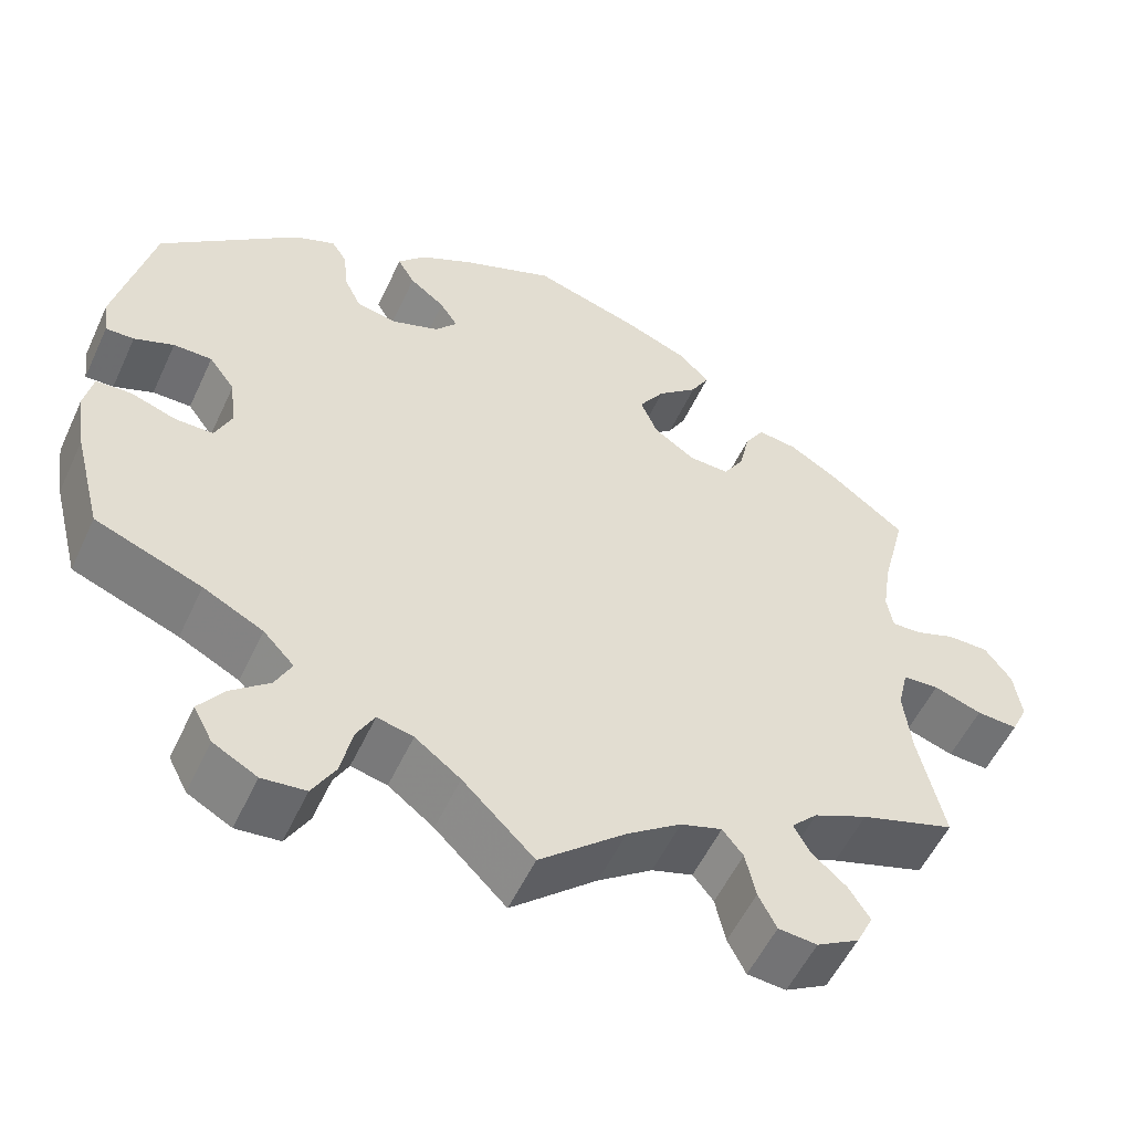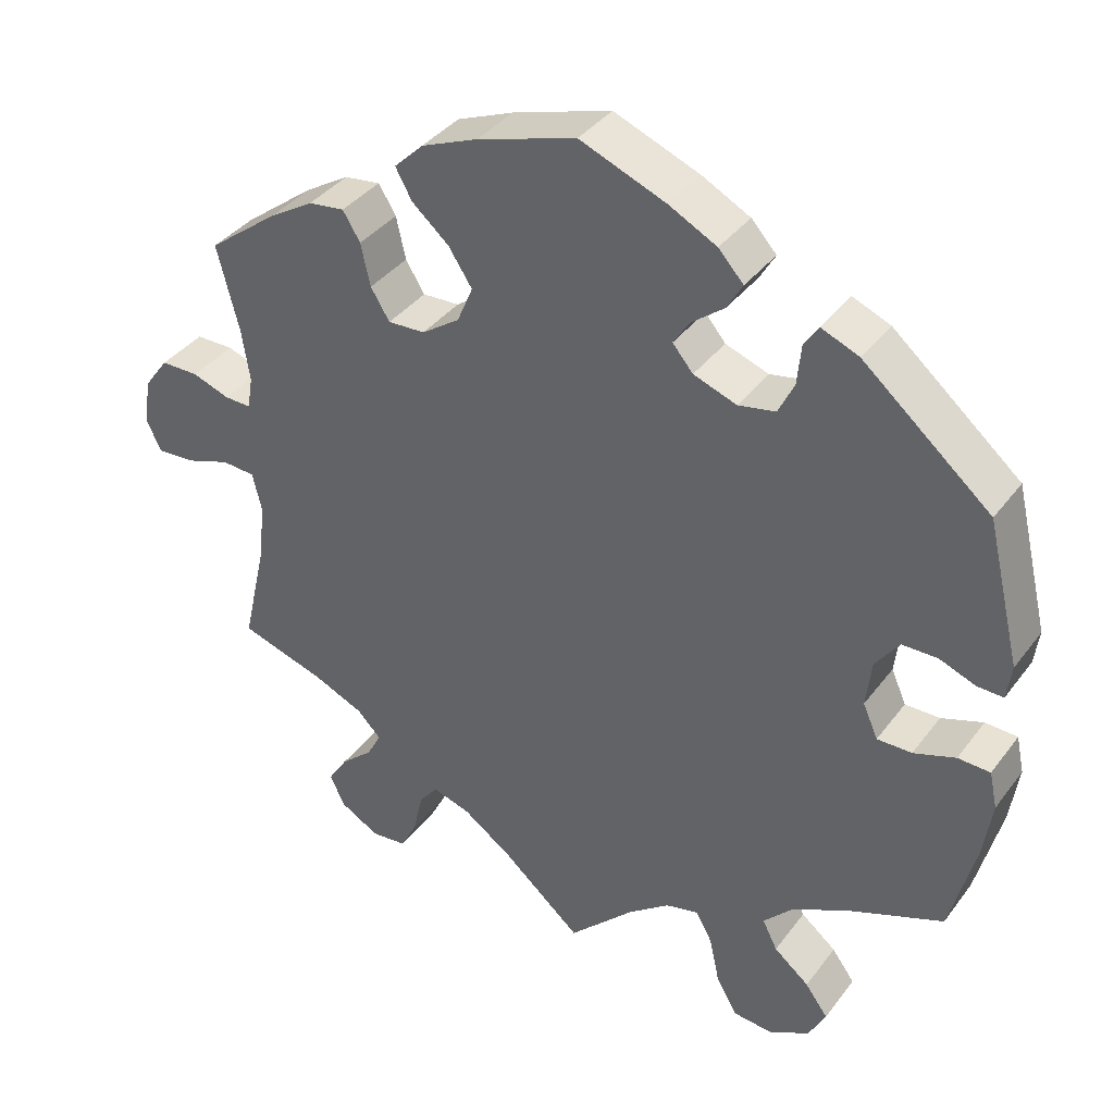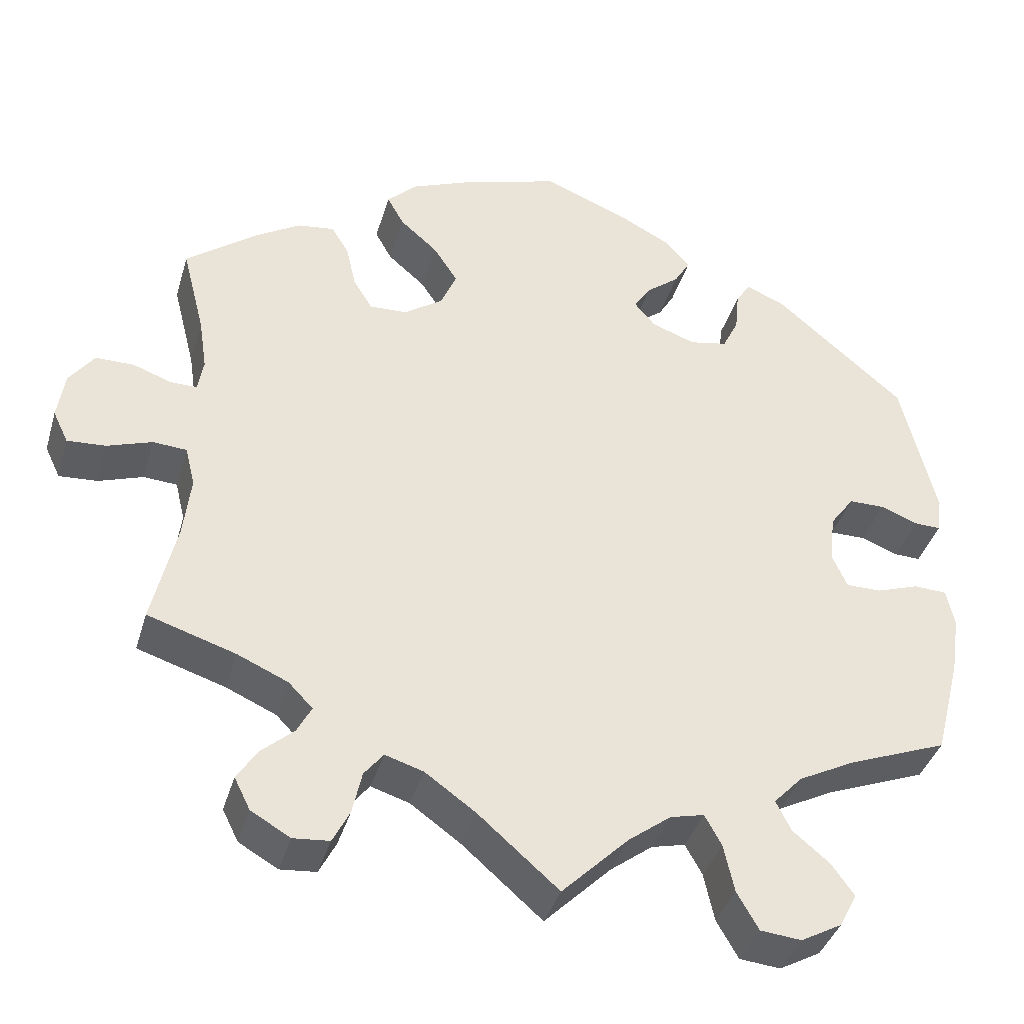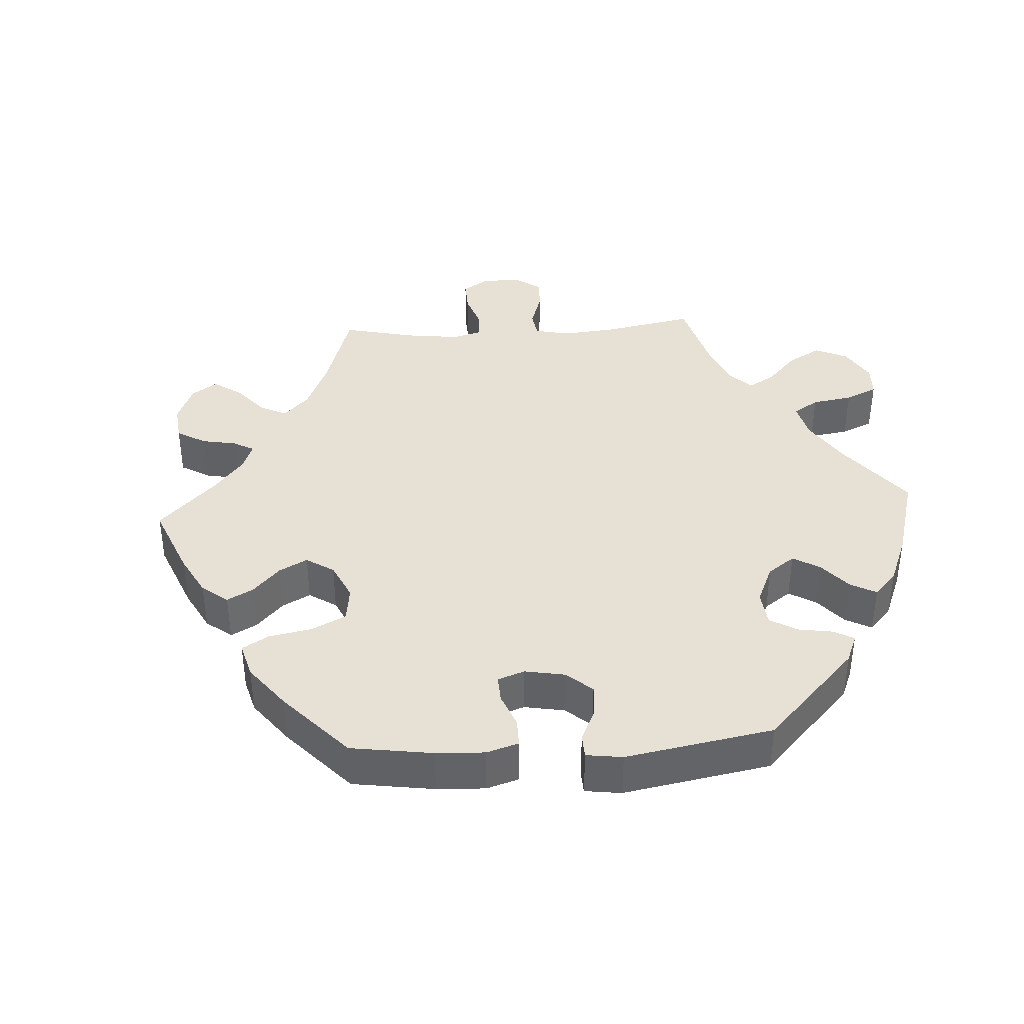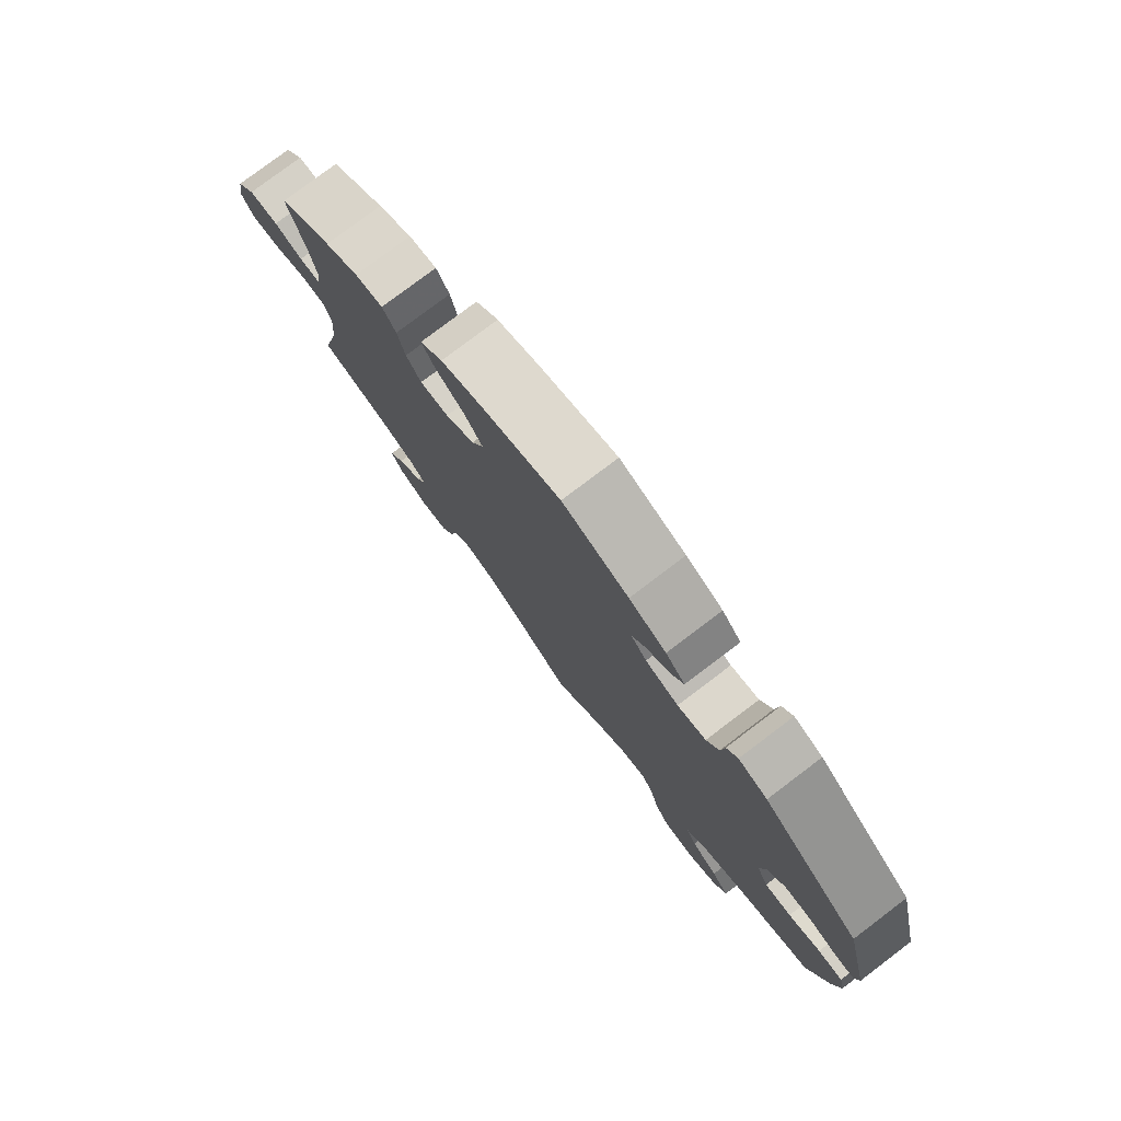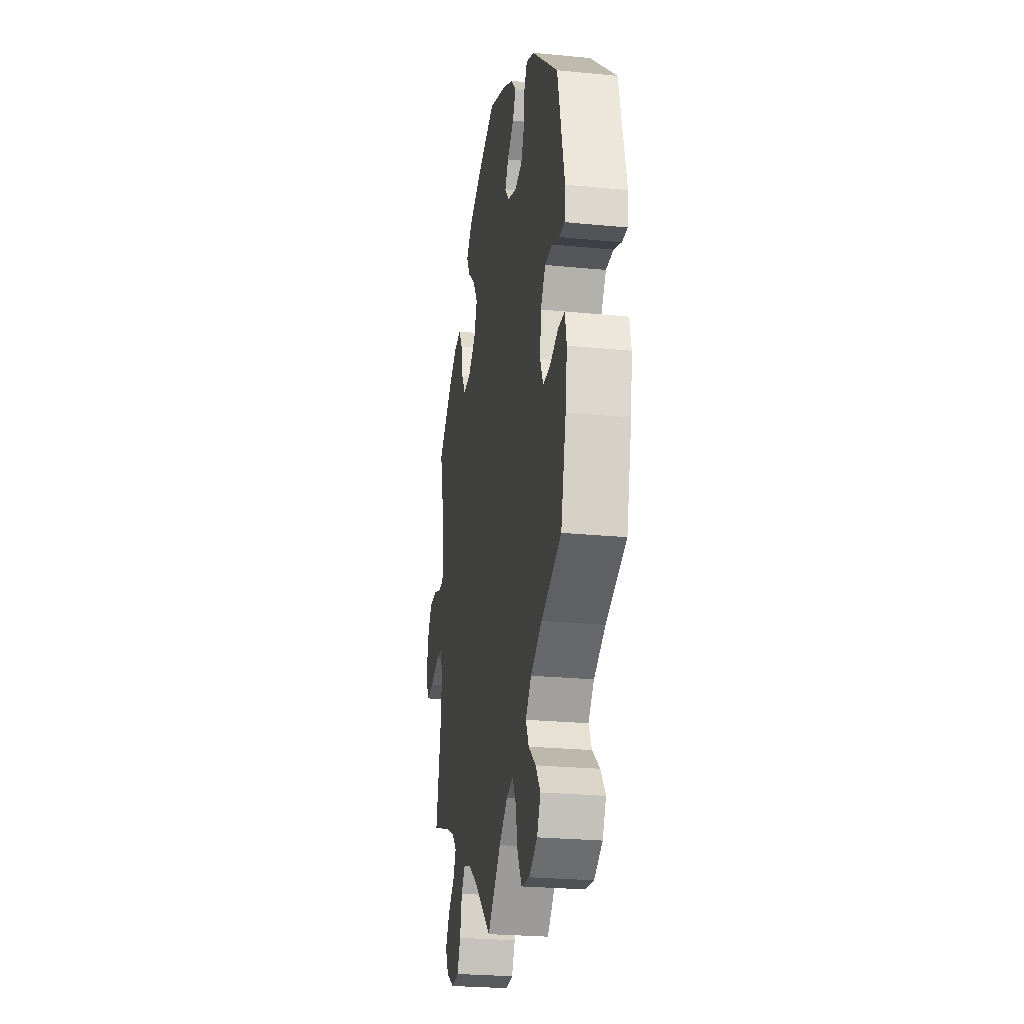
<metadata>
{"format":"obj","ext":"obj","renderer":"f3d","projection":"perspective","resolution":1024,"background":"white","views":[{"elev":-54.4,"azim":155.4,"up":"+Z"},{"elev":37.5,"azim":32.3,"up":"+Z"},{"elev":-38.8,"azim":-15.9,"up":"+Z"},{"elev":39.2,"azim":26.6,"up":"+Y"},{"elev":78.7,"azim":52.9,"up":"+Z"},{"elev":-25.1,"azim":81.0,"up":"+Z"}]}
</metadata>
<code>
v 0.543 0.07 0.109
v 0.537 0.07 0.065
v 0.504 0.07 0.066
v 0.458 0.07 0.084
v 0.413 0.07 0.084
v 0.383 0.07 0.043
v 0.376 0.07 -0.017
v 0.395 0.07 -0.06
v 0.439 0.07 -0.06
v 0.492 0.07 -0.042
v 0.533 0.07 -0.044
v 0.543 0.07 -0.091
v 0.532 0.07 -0.165
v 0.5 0.07 -0.289
v 0.376 0.07 -0.337
v 0.306 0.07 -0.373
v 0.27 0.07 -0.411
v 0.289 0.07 -0.449
v 0.334 0.07 -0.486
v 0.363 0.07 -0.526
v 0.341 0.07 -0.568
v 0.29 0.07 -0.596
v 0.239 0.07 -0.591
v 0.212 0.07 -0.544
v 0.199 0.07 -0.484
v 0.178 0.07 -0.446
v 0.136 0.07 -0.456
v 0.083 0.07 -0.496
v 0 0.07 -0.578
v -0.1 0.07 -0.491
v -0.163 0.07 -0.446
v -0.211 0.07 -0.431
v -0.235 0.07 -0.461
v -0.247 0.07 -0.515
v -0.268 0.07 -0.556
v -0.313 0.07 -0.56
v -0.362 0.07 -0.532
v -0.382 0.07 -0.492
v -0.357 0.07 -0.453
v -0.316 0.07 -0.417
v -0.298 0.07 -0.383
v -0.328 0.07 -0.352
v -0.391 0.07 -0.324
v -0.501 0.07 -0.289
v -0.471 0.07 -0.159
v -0.462 0.07 -0.082
v -0.474 0.07 -0.032
v -0.516 0.07 -0.029
v -0.572 0.07 -0.048
v -0.62 0.07 -0.051
v -0.639 0.07 -0.011
v -0.63 0.07 0.048
v -0.599 0.07 0.09
v -0.551 0.07 0.09
v -0.504 0.07 0.073
v -0.47 0.07 0.072
v -0.463 0.07 0.113
v -0.473 0.07 0.179
v -0.501 0.07 0.289
v -0.412 0.07 0.357
v -0.356 0.07 0.391
v -0.31 0.07 0.397
v -0.288 0.07 0.361
v -0.276 0.07 0.307
v -0.252 0.07 0.268
v -0.205 0.07 0.27
v -0.157 0.07 0.303
v -0.137 0.07 0.35
v -0.167 0.07 0.396
v -0.214 0.07 0.437
v -0.235 0.07 0.475
v -0.198 0.07 0.511
v -0.126 0.07 0.54
v -0.001 0.07 0.578
v 0.108 0.07 0.534
v 0.169 0.07 0.502
v 0.201 0.07 0.467
v 0.181 0.07 0.433
v 0.14 0.07 0.401
v 0.119 0.07 0.369
v 0.145 0.07 0.338
v 0.2 0.07 0.318
v 0.247 0.07 0.327
v 0.267 0.07 0.368
v 0.272 0.07 0.419
v 0.29 0.07 0.447
v 0.338 0.07 0.427
v 0.5 0.07 0.289
v 0.543 0 0.109
v 0.537 0 0.065
v 0.504 0 0.066
v 0.458 0 0.084
v 0.413 0 0.084
v 0.383 0 0.043
v 0.376 0 -0.017
v 0.395 0 -0.06
v 0.439 0 -0.06
v 0.492 0 -0.042
v 0.533 0 -0.044
v 0.543 0 -0.091
v 0.532 0 -0.165
v 0.5 0 -0.289
v 0.376 0 -0.337
v 0.306 0 -0.373
v 0.27 0 -0.411
v 0.289 0 -0.449
v 0.334 0 -0.486
v 0.363 0 -0.526
v 0.341 0 -0.568
v 0.29 0 -0.596
v 0.239 0 -0.591
v 0.212 0 -0.544
v 0.199 0 -0.484
v 0.178 0 -0.446
v 0.136 0 -0.456
v 0.083 0 -0.496
v 0 0 -0.578
v -0.1 0 -0.491
v -0.163 0 -0.446
v -0.211 0 -0.431
v -0.235 0 -0.461
v -0.247 0 -0.515
v -0.268 0 -0.556
v -0.313 0 -0.56
v -0.362 0 -0.532
v -0.382 0 -0.492
v -0.357 0 -0.453
v -0.316 0 -0.417
v -0.298 0 -0.383
v -0.328 0 -0.352
v -0.391 0 -0.324
v -0.501 0 -0.289
v -0.471 0 -0.159
v -0.462 0 -0.082
v -0.474 0 -0.032
v -0.516 0 -0.029
v -0.572 0 -0.048
v -0.62 0 -0.051
v -0.639 0 -0.011
v -0.63 0 0.048
v -0.599 0 0.09
v -0.551 0 0.09
v -0.504 0 0.073
v -0.47 0 0.072
v -0.463 0 0.113
v -0.473 0 0.179
v -0.501 0 0.289
v -0.412 0 0.357
v -0.356 0 0.391
v -0.31 0 0.397
v -0.288 0 0.361
v -0.276 0 0.307
v -0.252 0 0.268
v -0.205 0 0.27
v -0.157 0 0.303
v -0.137 0 0.35
v -0.167 0 0.396
v -0.214 0 0.437
v -0.235 0 0.475
v -0.198 0 0.511
v -0.126 0 0.54
v -0.001 0 0.578
v 0.108 0 0.534
v 0.169 0 0.502
v 0.201 0 0.467
v 0.181 0 0.433
v 0.14 0 0.401
v 0.119 0 0.369
v 0.145 0 0.338
v 0.2 0 0.318
v 0.247 0 0.327
v 0.267 0 0.368
v 0.272 0 0.419
v 0.29 0 0.447
v 0.338 0 0.427
v 0.5 0 0.289
f 84 85 86 87
f 83 84 87 88
f 82 83 88 1
f 76 77 78 79
f 76 79 80
f 75 76 80
f 74 75 80
f 73 74 80
f 72 73 80 81
f 69 70 71 72
f 68 69 72 81
f 61 62 63 64
f 61 64 65
f 58 59 60 61
f 57 58 61 65
f 56 57 65 66
f 52 53 54 55
f 52 55 56
f 51 52 56
f 48 49 50 51
f 47 48 51 56
f 46 47 56 66
f 43 44 45
f 42 43 45 46
f 41 42 46 66
f 37 38 39 40
f 37 40 41
f 36 37 41
f 33 34 35 36
f 33 36 41 66
f 28 29 30
f 27 28 30 31
f 26 27 31 32
f 22 23 24 25
f 22 25 26
f 21 22 26
f 18 19 20 21
f 17 18 21 26
f 16 17 26 32
f 12 13 14 15
f 12 15 16 32
f 9 10 11 12
f 8 9 12 32
f 1 2 3 4
f 1 4 5
f 82 1 5
f 67 68 81 82
f 67 82 5 6
f 32 33 66 67
f 7 8 32 67
f 6 7 67
f 175 174 173 172
f 176 175 172 171
f 89 176 171 170
f 167 166 165 164
f 168 167 164
f 168 164 163
f 168 163 162
f 168 162 161
f 169 168 161 160
f 160 159 158 157
f 169 160 157 156
f 152 151 150 149
f 153 152 149
f 149 148 147 146
f 153 149 146 145
f 154 153 145 144
f 143 142 141 140
f 144 143 140
f 144 140 139
f 139 138 137 136
f 144 139 136 135
f 154 144 135 134
f 133 132 131
f 134 133 131 130
f 154 134 130 129
f 128 127 126 125
f 129 128 125
f 129 125 124
f 124 123 122 121
f 154 129 124 121
f 118 117 116
f 119 118 116 115
f 120 119 115 114
f 113 112 111 110
f 114 113 110
f 114 110 109
f 109 108 107 106
f 114 109 106 105
f 120 114 105 104
f 103 102 101 100
f 120 104 103 100
f 100 99 98 97
f 120 100 97 96
f 92 91 90 89
f 93 92 89
f 93 89 170
f 170 169 156 155
f 94 93 170 155
f 155 154 121 120
f 155 120 96 95
f 155 95 94
f 1 89 90 2
f 2 90 91 3
f 3 91 92 4
f 4 92 93 5
f 5 93 94 6
f 6 94 95 7
f 7 95 96 8
f 8 96 97 9
f 9 97 98 10
f 10 98 99 11
f 11 99 100 12
f 12 100 101 13
f 13 101 102 14
f 14 102 103 15
f 15 103 104 16
f 16 104 105 17
f 17 105 106 18
f 18 106 107 19
f 19 107 108 20
f 20 108 109 21
f 21 109 110 22
f 22 110 111 23
f 23 111 112 24
f 24 112 113 25
f 25 113 114 26
f 26 114 115 27
f 27 115 116 28
f 28 116 117 29
f 29 117 118 30
f 30 118 119 31
f 31 119 120 32
f 32 120 121 33
f 33 121 122 34
f 34 122 123 35
f 35 123 124 36
f 36 124 125 37
f 37 125 126 38
f 38 126 127 39
f 39 127 128 40
f 40 128 129 41
f 41 129 130 42
f 42 130 131 43
f 43 131 132 44
f 44 132 133 45
f 45 133 134 46
f 46 134 135 47
f 47 135 136 48
f 48 136 137 49
f 49 137 138 50
f 50 138 139 51
f 51 139 140 52
f 52 140 141 53
f 53 141 142 54
f 54 142 143 55
f 55 143 144 56
f 56 144 145 57
f 57 145 146 58
f 58 146 147 59
f 59 147 148 60
f 60 148 149 61
f 61 149 150 62
f 62 150 151 63
f 63 151 152 64
f 64 152 153 65
f 65 153 154 66
f 66 154 155 67
f 67 155 156 68
f 68 156 157 69
f 69 157 158 70
f 70 158 159 71
f 71 159 160 72
f 72 160 161 73
f 73 161 162 74
f 74 162 163 75
f 75 163 164 76
f 76 164 165 77
f 77 165 166 78
f 78 166 167 79
f 79 167 168 80
f 80 168 169 81
f 81 169 170 82
f 82 170 171 83
f 83 171 172 84
f 84 172 173 85
f 85 173 174 86
f 86 174 175 87
f 87 175 176 88
f 88 176 89 1

</code>
